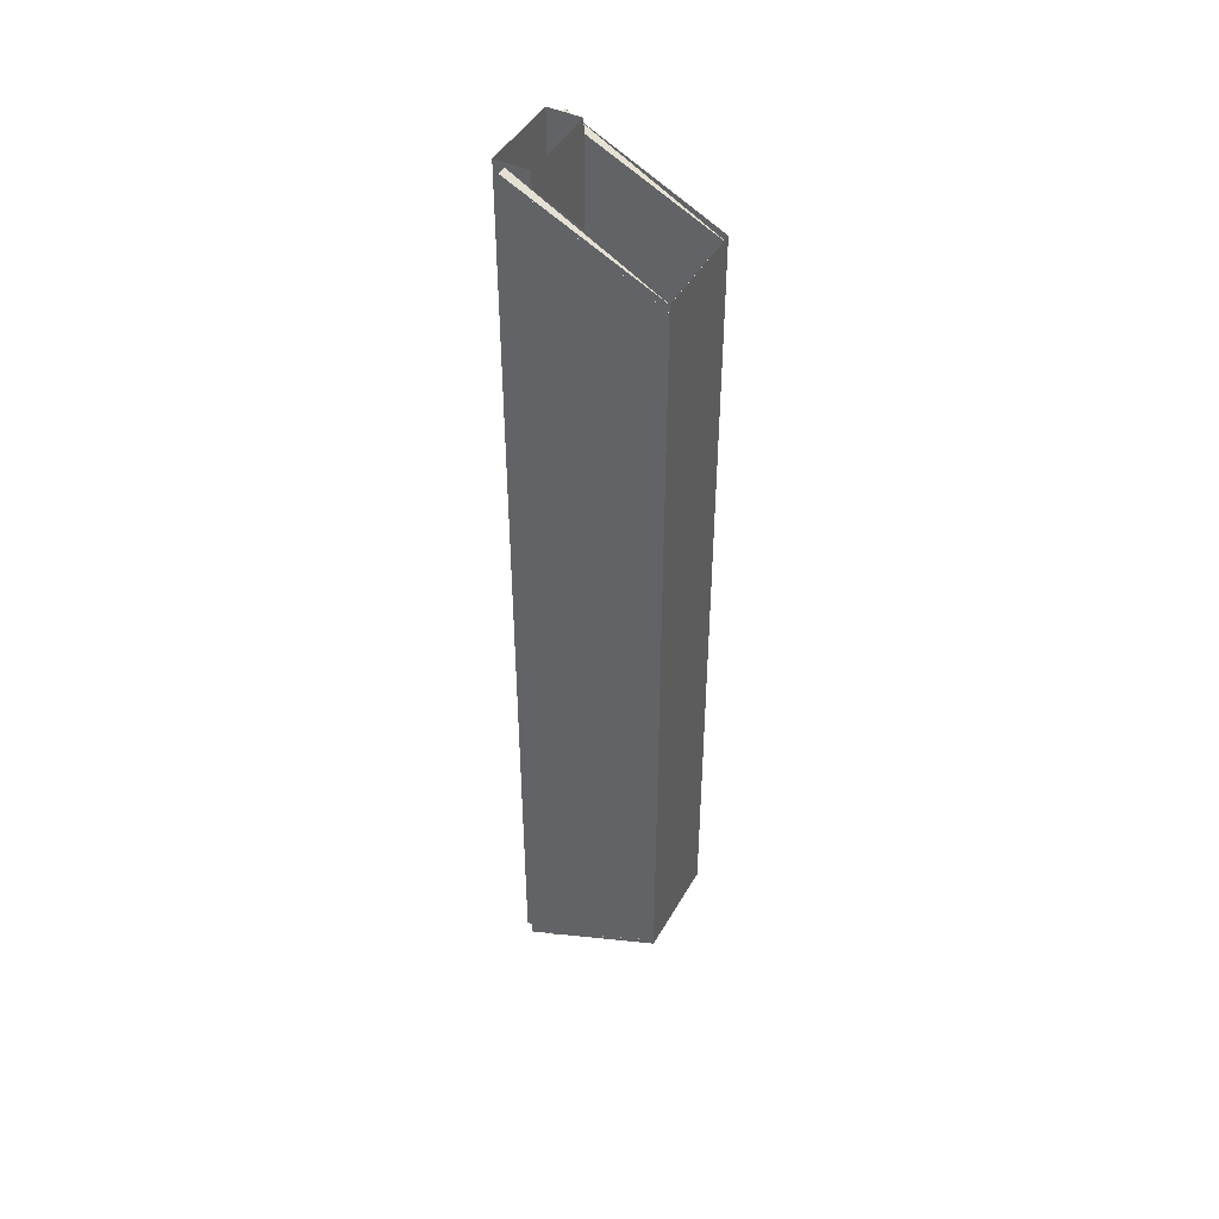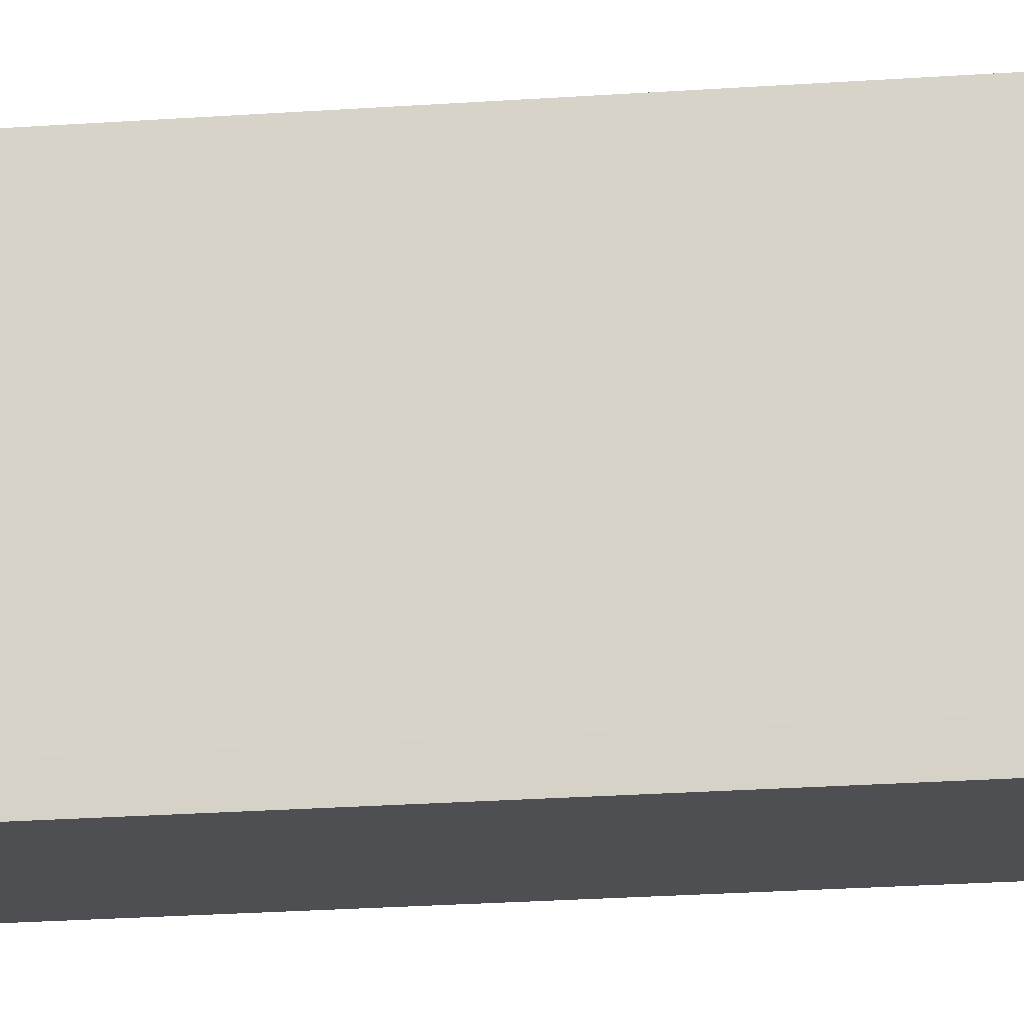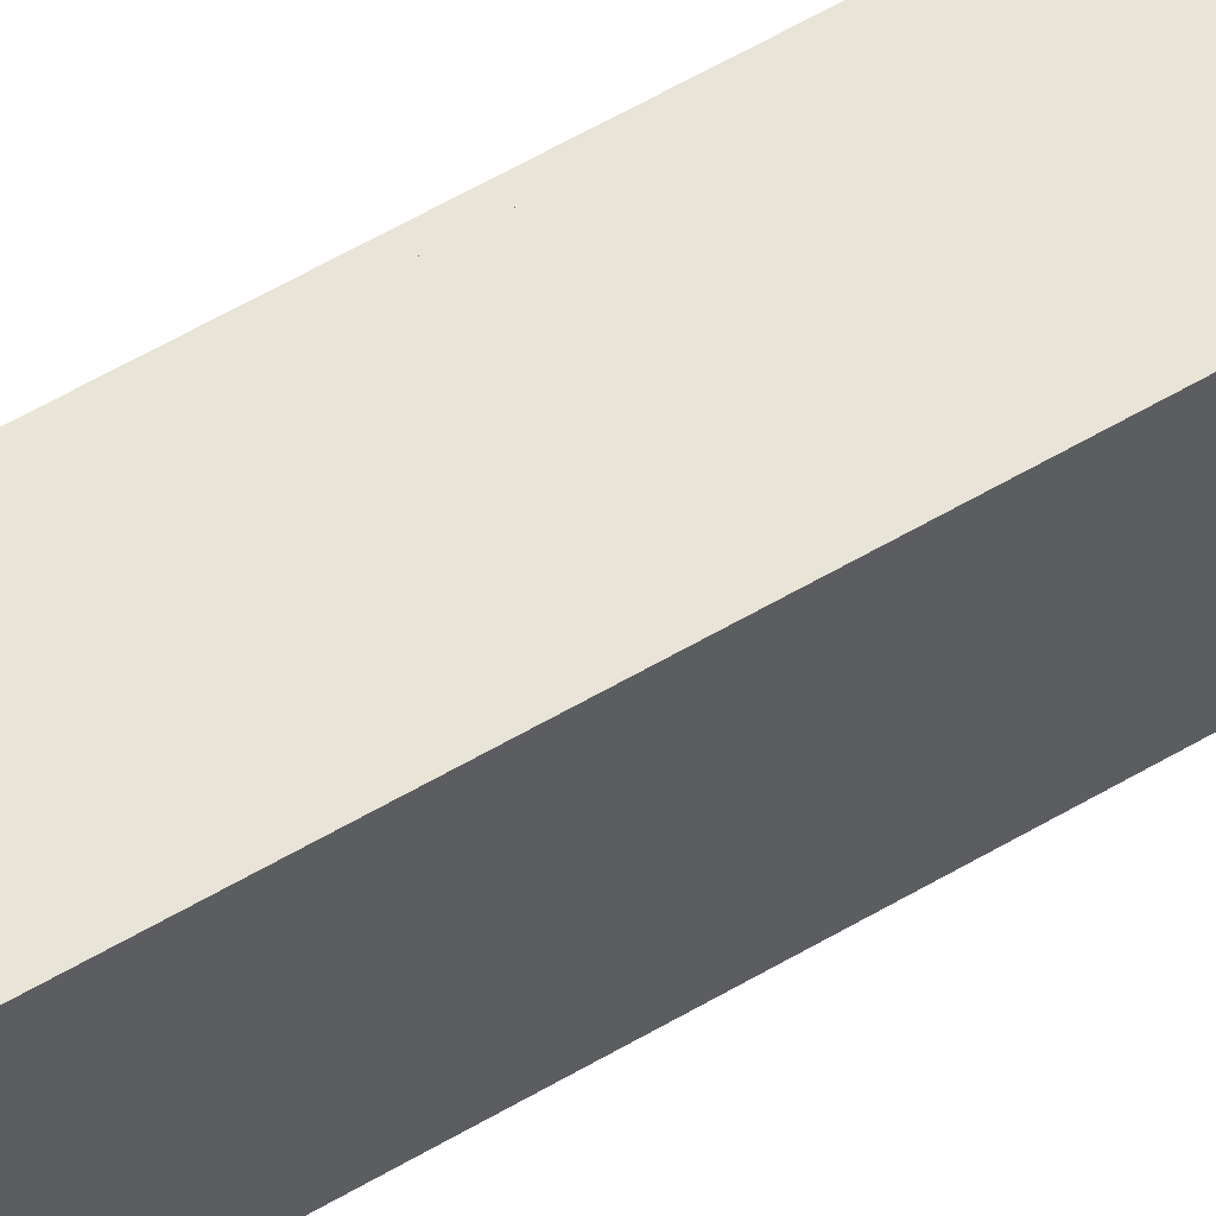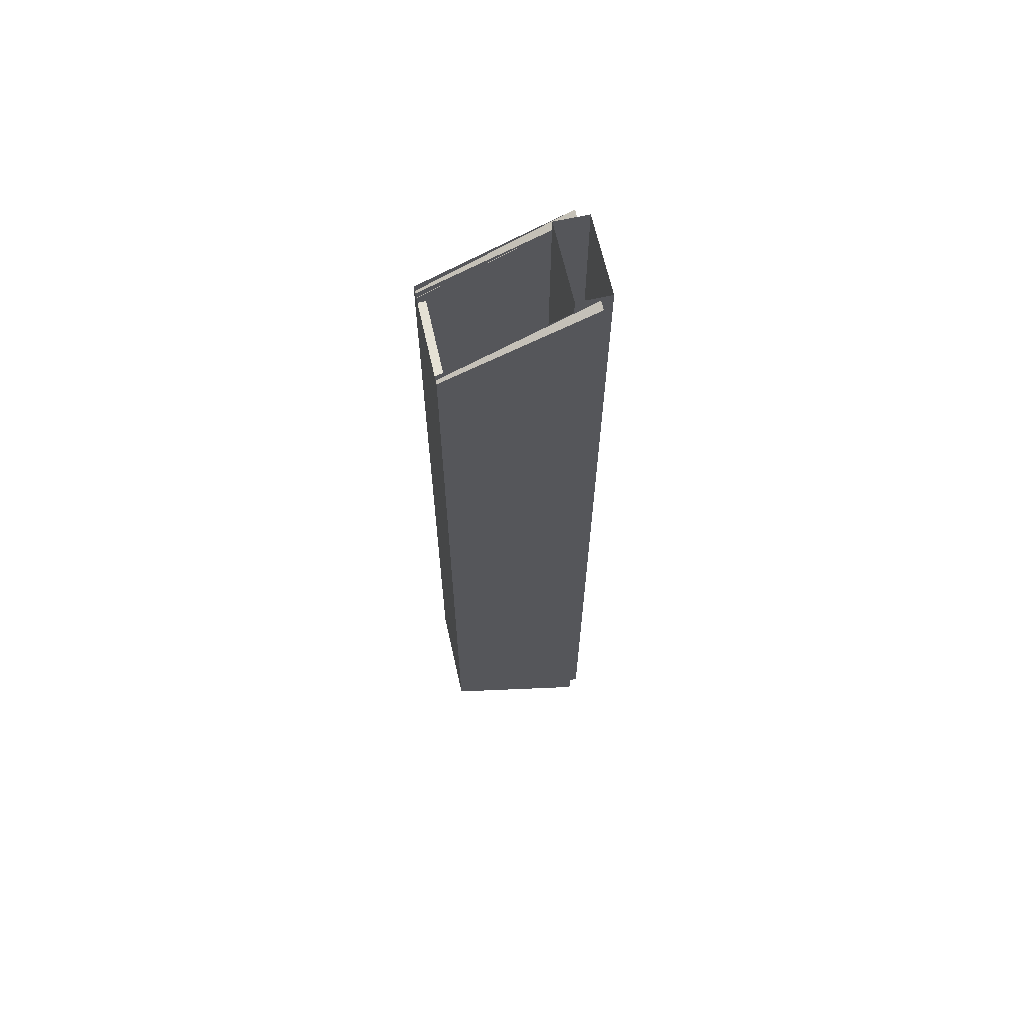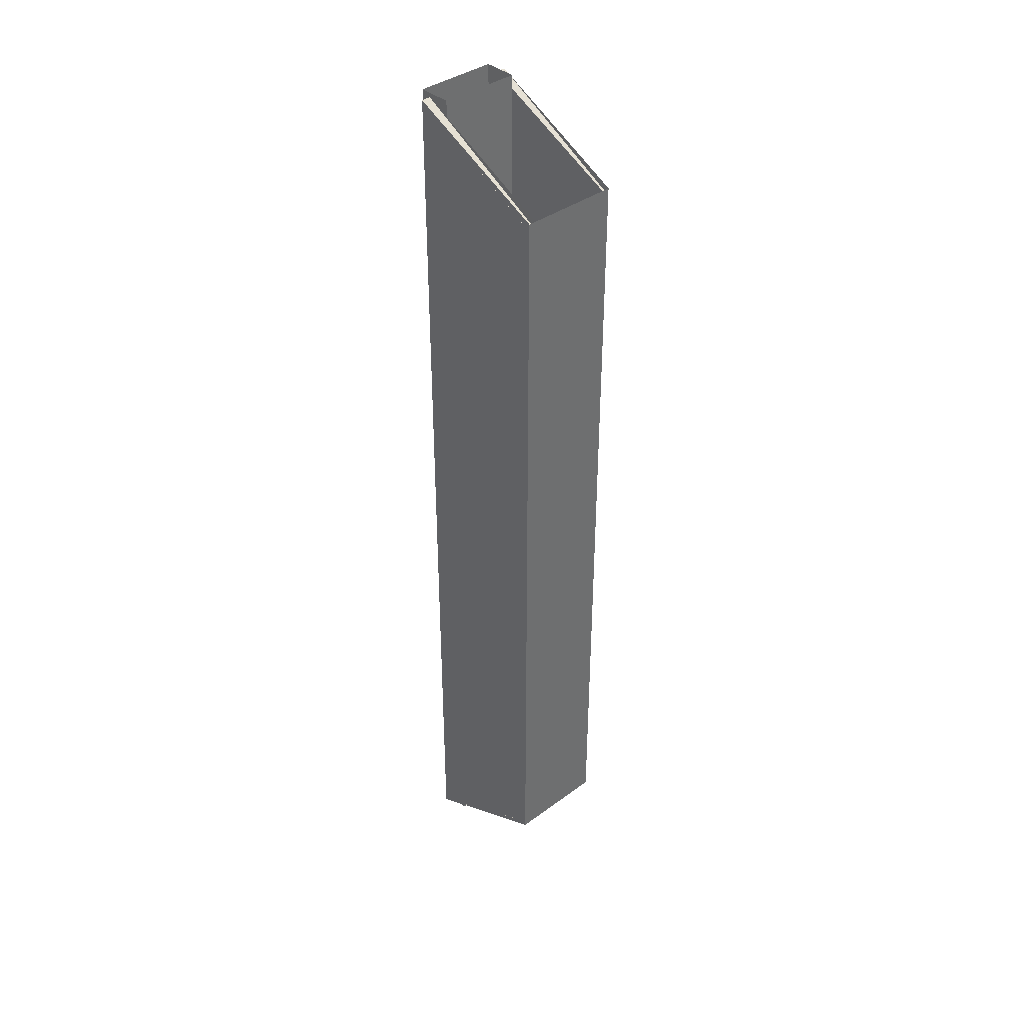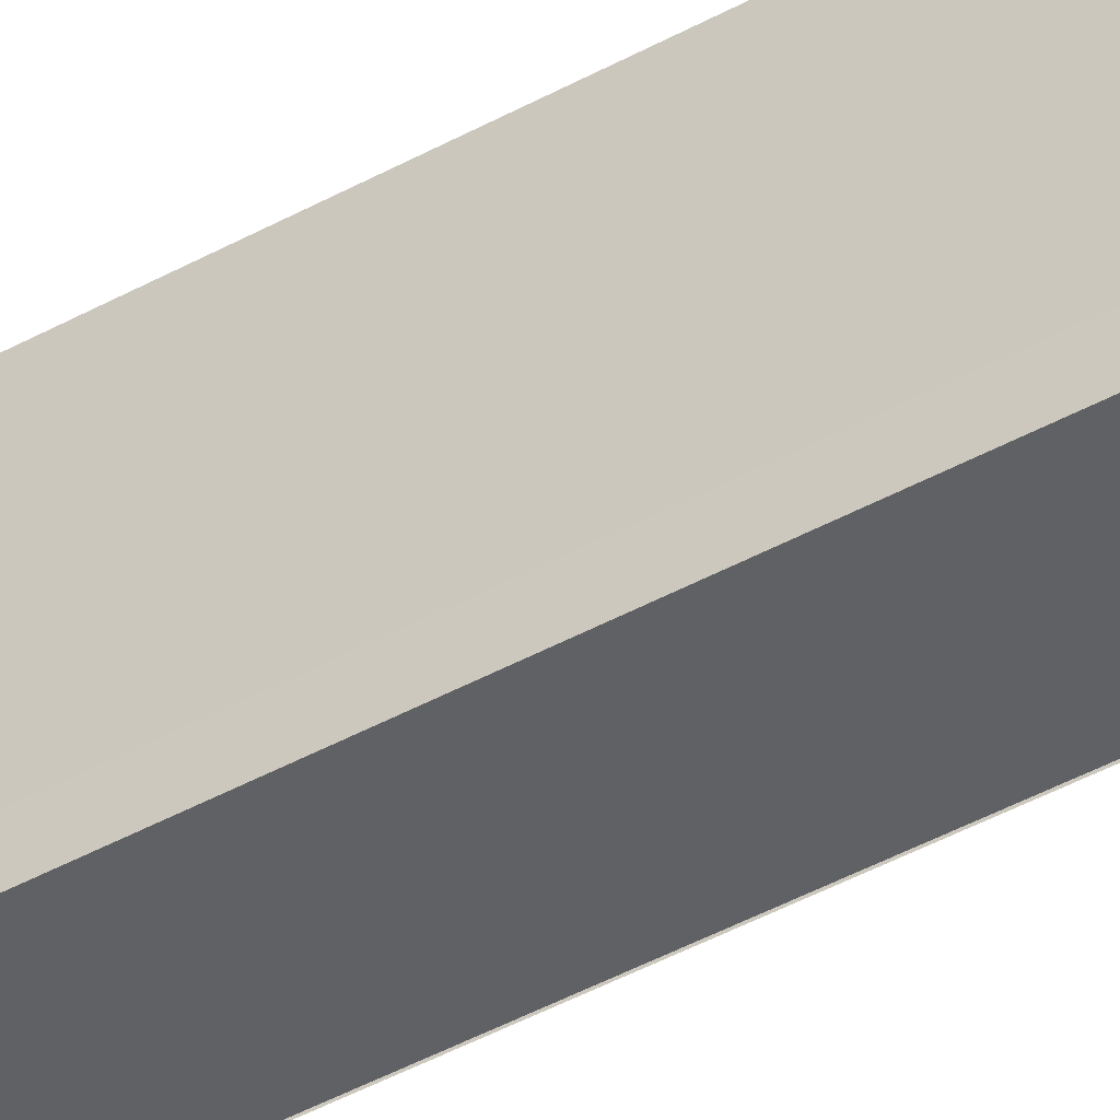
<metadata>
{"format":"obj","ext":"obj","renderer":"f3d","projection":"perspective","resolution":1024,"background":"white","views":[{"elev":45.1,"azim":118.0,"up":"+Z"},{"elev":-17.8,"azim":98.9,"up":"+Y"},{"elev":61.3,"azim":-120.6,"up":"+Y"},{"elev":65.1,"azim":-102.6,"up":"+Z"},{"elev":38.5,"azim":137.3,"up":"+Z"},{"elev":-48.3,"azim":-58.9,"up":"+Y"}]}
</metadata>
<code>
v  2.75 0 0
v  -2.75 0 -0
v  2.75 0 16
v  -2.75 0 -16
v  -2.75 0 16
v  2.75 0 32
v  -2.75 0 32
v  2.75 -0 -16
v  -2.75 -0 -32
v  2.75 -0 -32
v  2.75 -2.25 0
v  2.75 -2.25 16
v  2.75 -2.25 32
v  2.75 -2.25 -16
v  2.75 -2.25 -32
v  -2.75 -2.25 -0
v  -2.75 -2.25 -16
v  -2.75 -2.25 16
v  -2.75 -2.25 32
v  -2.75 -2.25 -32
v  3.442 -1.502 31.75
v  2.862 8.16 26.48
v  2.819 -1.502 31.75
v  3.379 8.16 26.48
v  2.819 -1.499 -31.75
v  3.383 8.165 -26.54
v  3.442 -1.499 -31.75
v  2.867 8.165 -26.54
v  -3.442 -1.499 -31.75
v  -2.862 8.15 -26.49
v  -2.803 -1.499 -31.75
v  -3.379 8.15 -26.49
v  -2.803 -1.502 31.75
v  -3.383 8.156 26.53
v  -3.442 -1.502 31.75
v  -2.867 8.156 26.53
v  3.444 -1.5 15.99
v  3.375 8.166 27
v  3.375 8.166 13.5
v  3.444 -1.5 -0.0321
v  3.375 8.166 0
v  3.444 -1.5 -15.99
v  3.375 8.166 -13.5
v  3.375 8.166 -27
v  -3.386 8.166 27
v  -3.386 8.166 13.5
v  -3.438 -1.5 15.99
v  -3.386 8.166 -0
v  -3.438 -1.5 -0.0321
v  -3.386 8.166 -13.5
v  -3.438 -1.5 -15.99
v  -3.386 8.166 -27
v  2.868 7.558 -25.97
v  -2.855 7.558 -25.97
v  2.868 8.152 -25.97
v  -2.855 8.152 -25.97
v  2.868 8.152 25.97
v  -2.855 8.152 25.97
v  2.868 7.558 25.97
v  -2.855 7.558 25.97
v  -2.795 -1.5 15.99
v  -2.863 8.166 27
v  -2.863 8.166 13.5
v  -2.795 -1.5 -0.0321
v  -2.863 8.166 -0
v  -2.795 -1.5 -15.99
v  -2.863 8.166 -13.5
v  -2.863 8.166 -27
v  2.884 8.166 27
v  2.884 8.166 13.5
v  2.833 -1.5 15.99
v  2.884 8.166 0
v  2.833 -1.5 -0.0321
v  2.884 8.166 -13.5
v  2.833 -1.5 -15.99
v  2.884 8.166 -27
g Plane01_0
f 1 2 3
f 2 1 4
f 3 2 5
f 3 5 6
f 7 6 5
f 8 4 1
f 8 9 4
f 10 9 8
f 11 1 12
f 1 11 8
f 12 1 3
f 12 3 13
f 6 13 3
f 14 8 11
f 14 10 8
f 15 10 14
f 11 12 16
f 16 17 11
f 12 18 16
f 12 13 18
f 19 18 13
f 14 11 17
f 14 17 20
f 15 14 20
f 16 18 2
f 2 4 16
f 18 5 2
f 18 19 5
f 7 5 19
f 17 16 4
f 17 4 9
f 20 17 9
f 21 22 23
f 22 21 24
f 25 26 27
f 26 25 28
f 29 30 31
f 30 29 32
f 33 34 35
f 34 33 36
f 21 37 38
f 39 38 37
f 37 40 39
f 41 39 40
f 40 42 41
f 43 41 42
f 42 27 43
f 44 43 27
f 45 46 35
f 47 35 46
f 46 48 47
f 49 47 48
f 48 50 49
f 51 49 50
f 50 52 51
f 29 51 52
f 38 39 45
f 46 45 39
f 39 41 46
f 48 46 41
f 41 43 48
f 50 48 43
f 43 44 50
f 52 50 44
f 53 54 55
f 56 55 54
f 57 58 59
f 60 59 58
f 33 61 62
f 63 62 61
f 61 64 63
f 65 63 64
f 64 66 65
f 67 65 66
f 66 31 67
f 68 67 31
f 69 70 23
f 71 23 70
f 70 72 71
f 73 71 72
f 72 74 73
f 75 73 74
f 74 76 75
f 25 75 76

</code>
